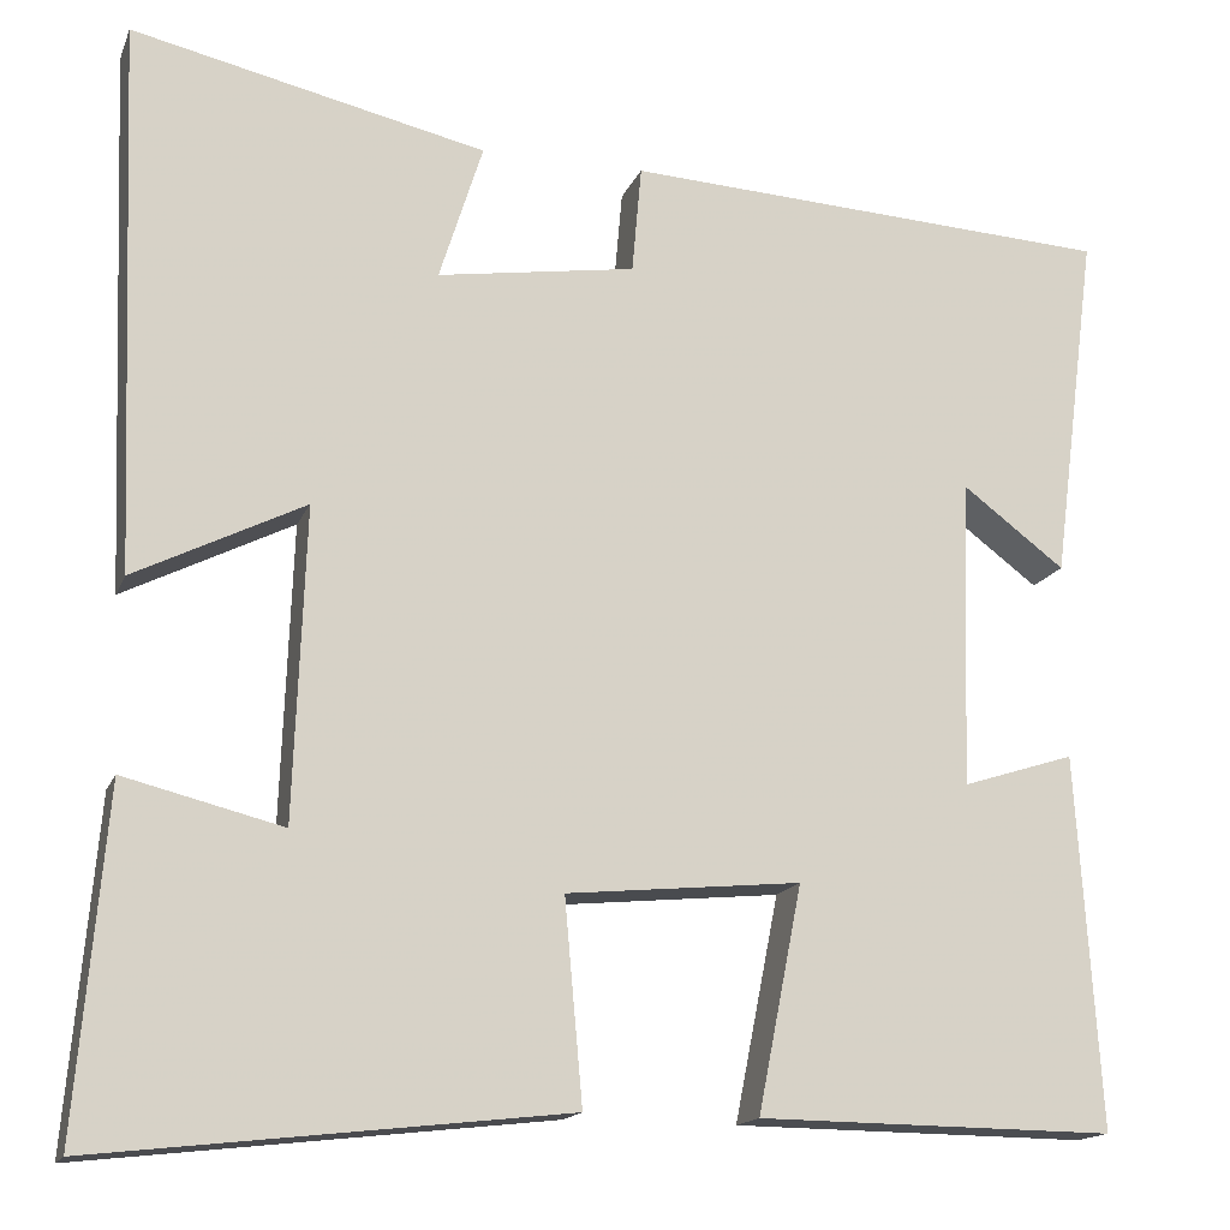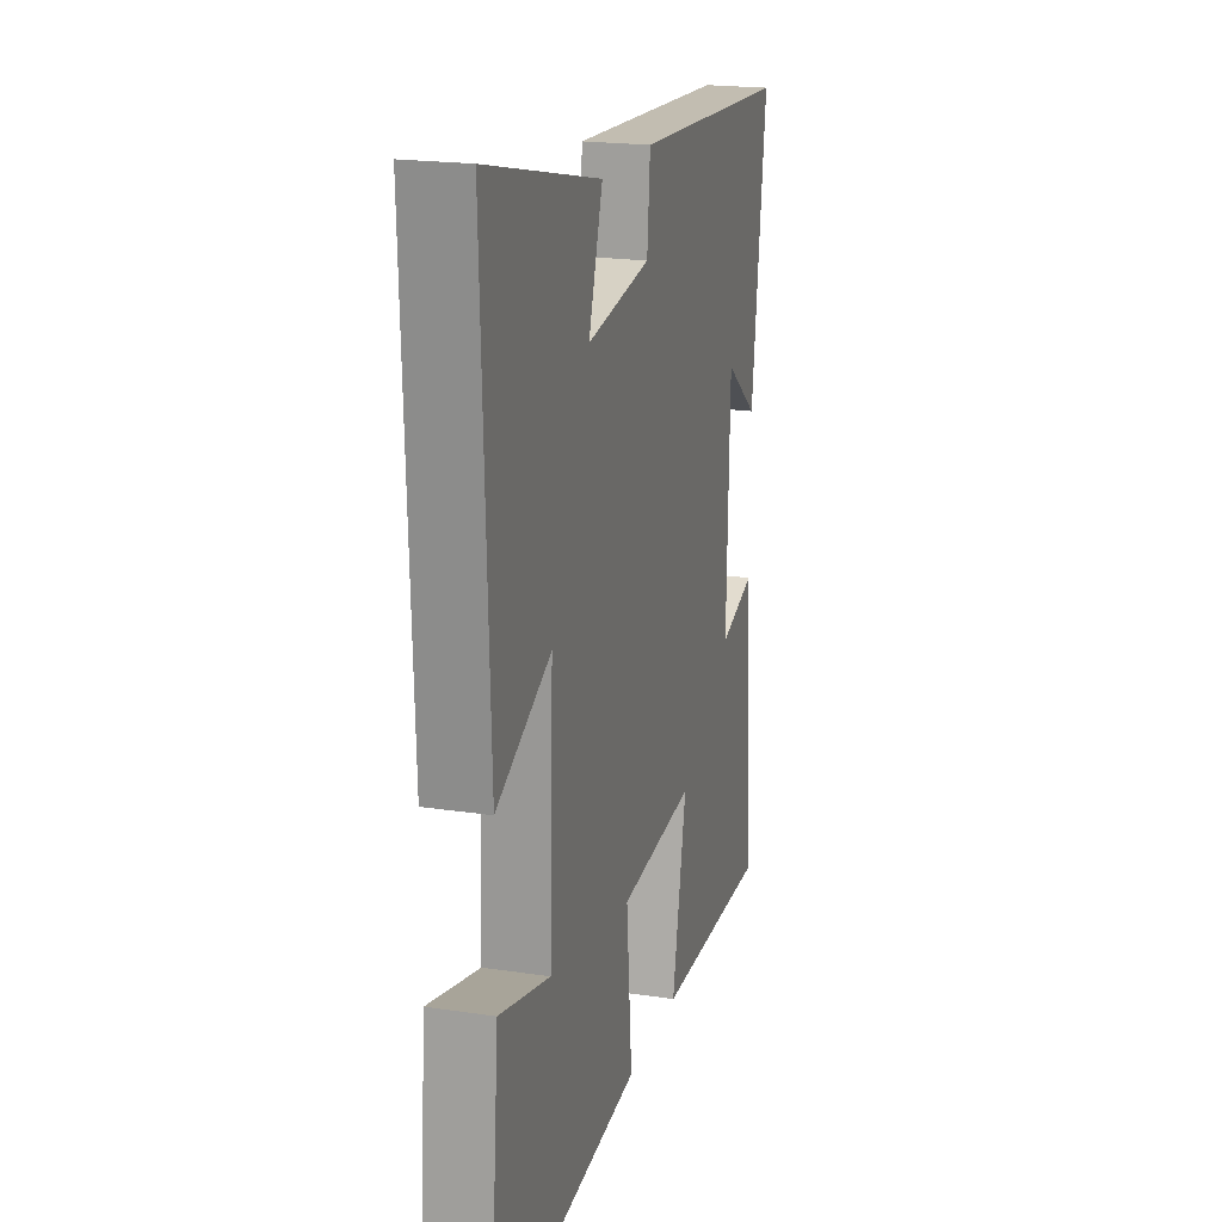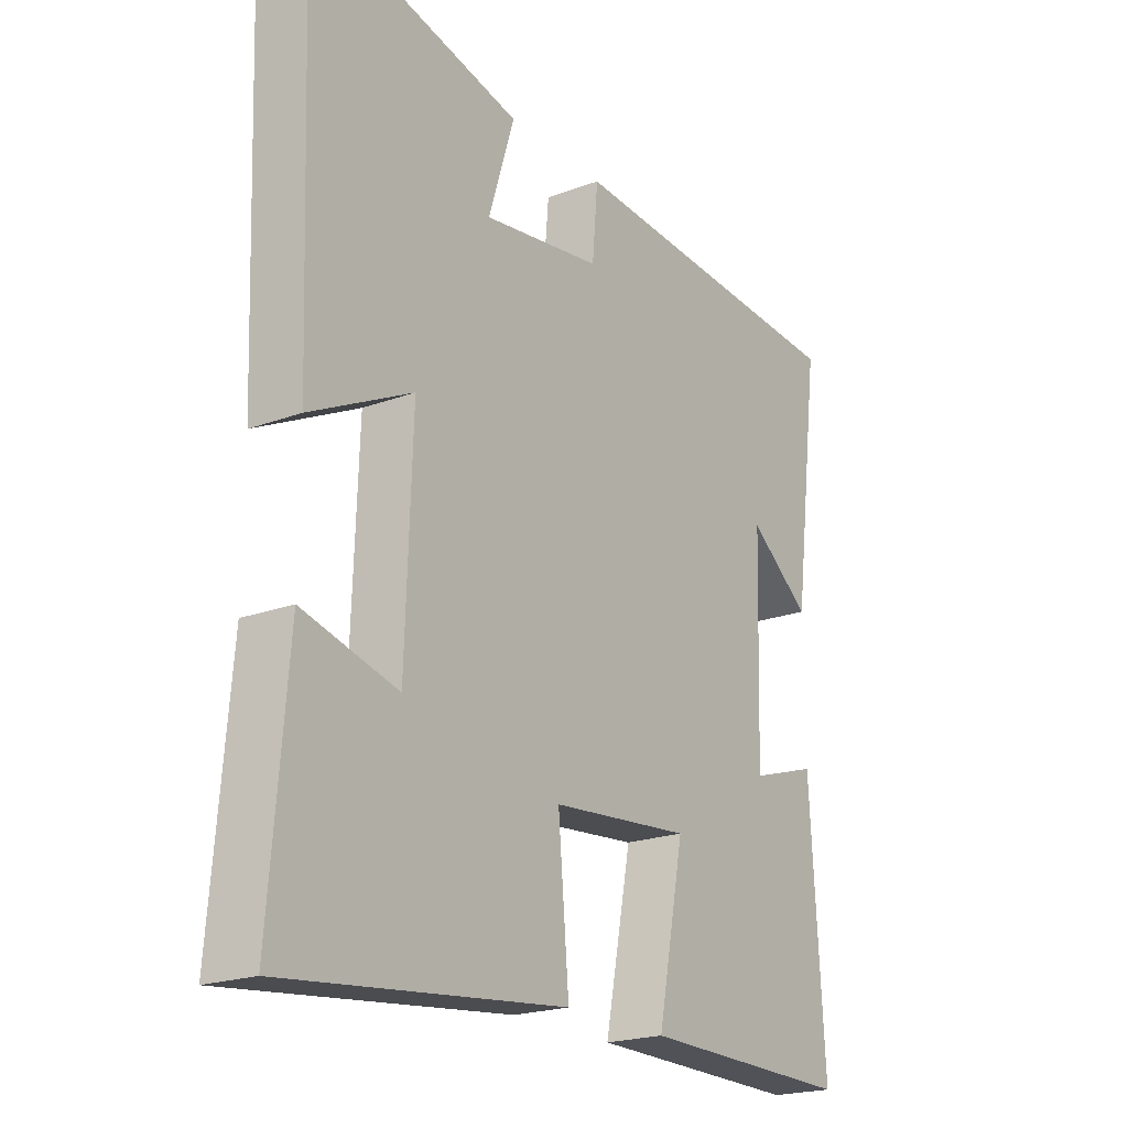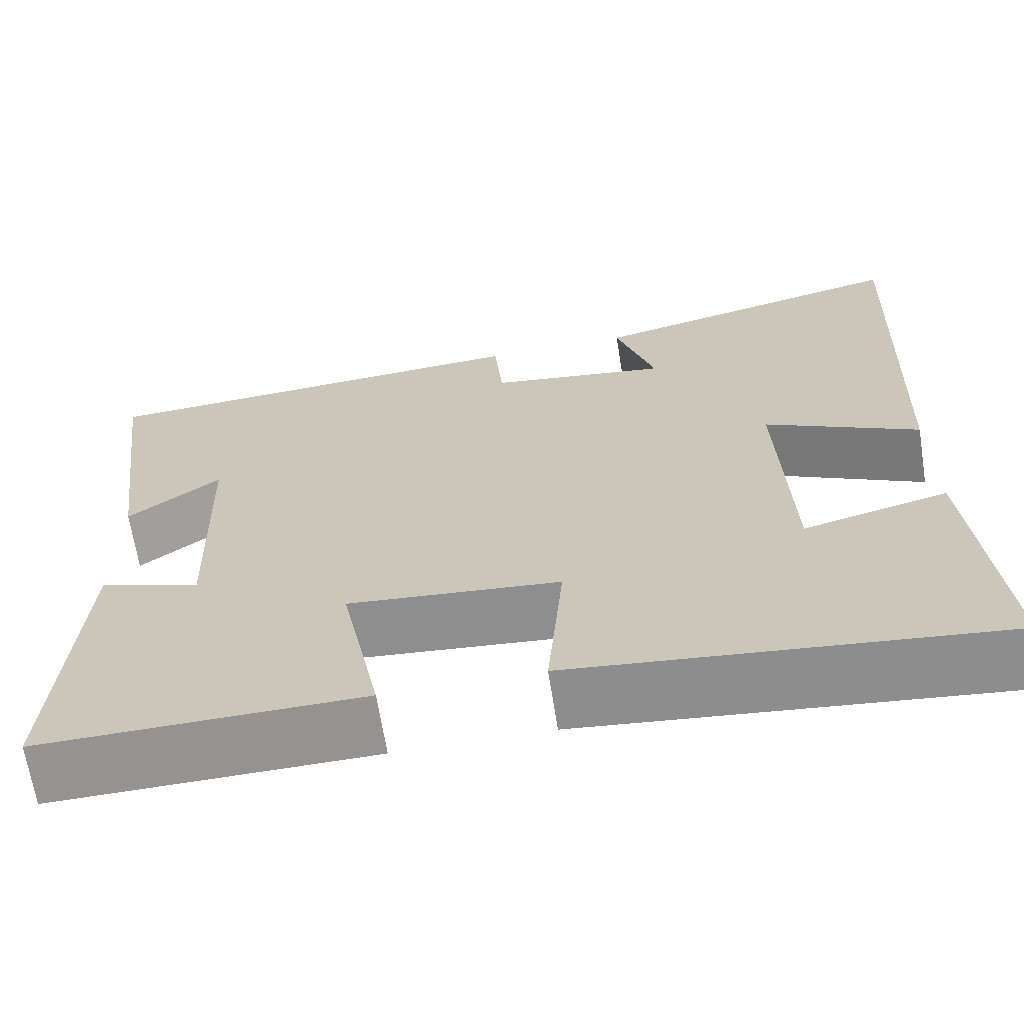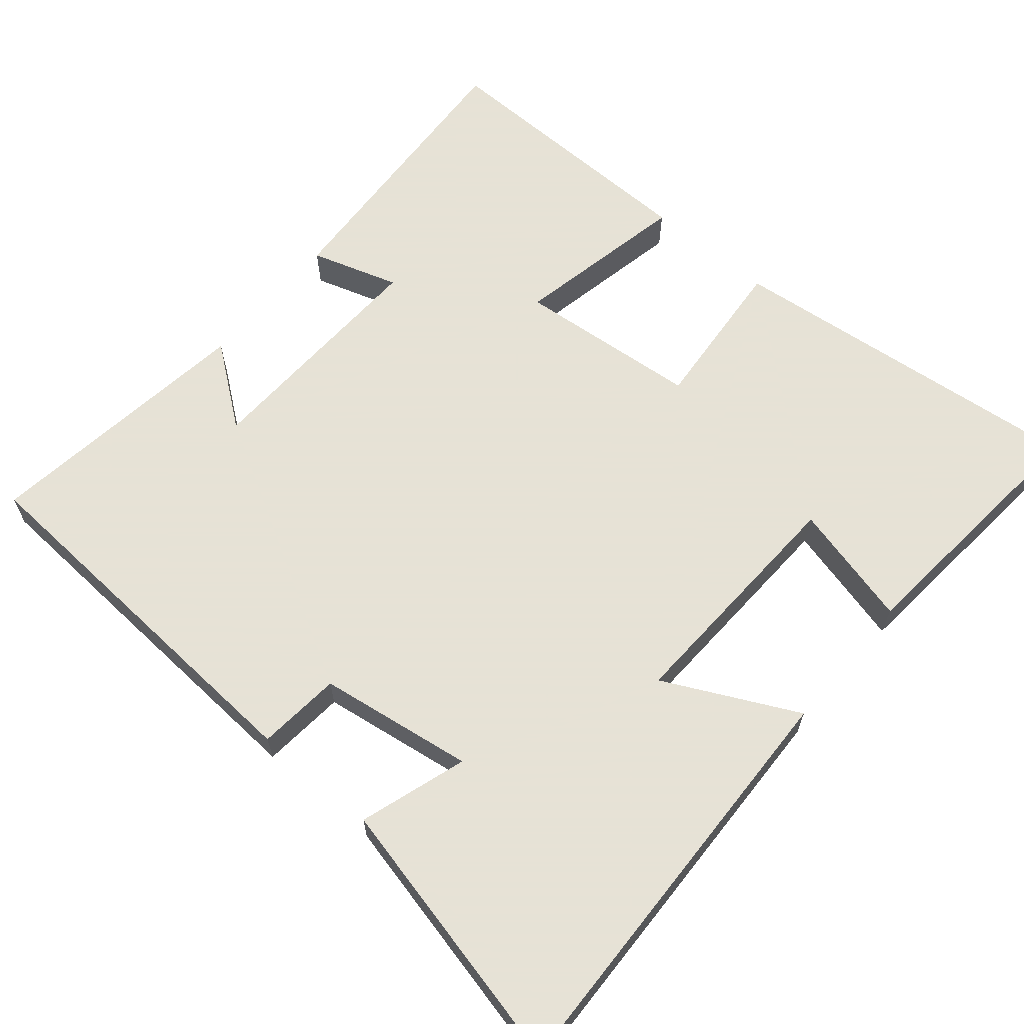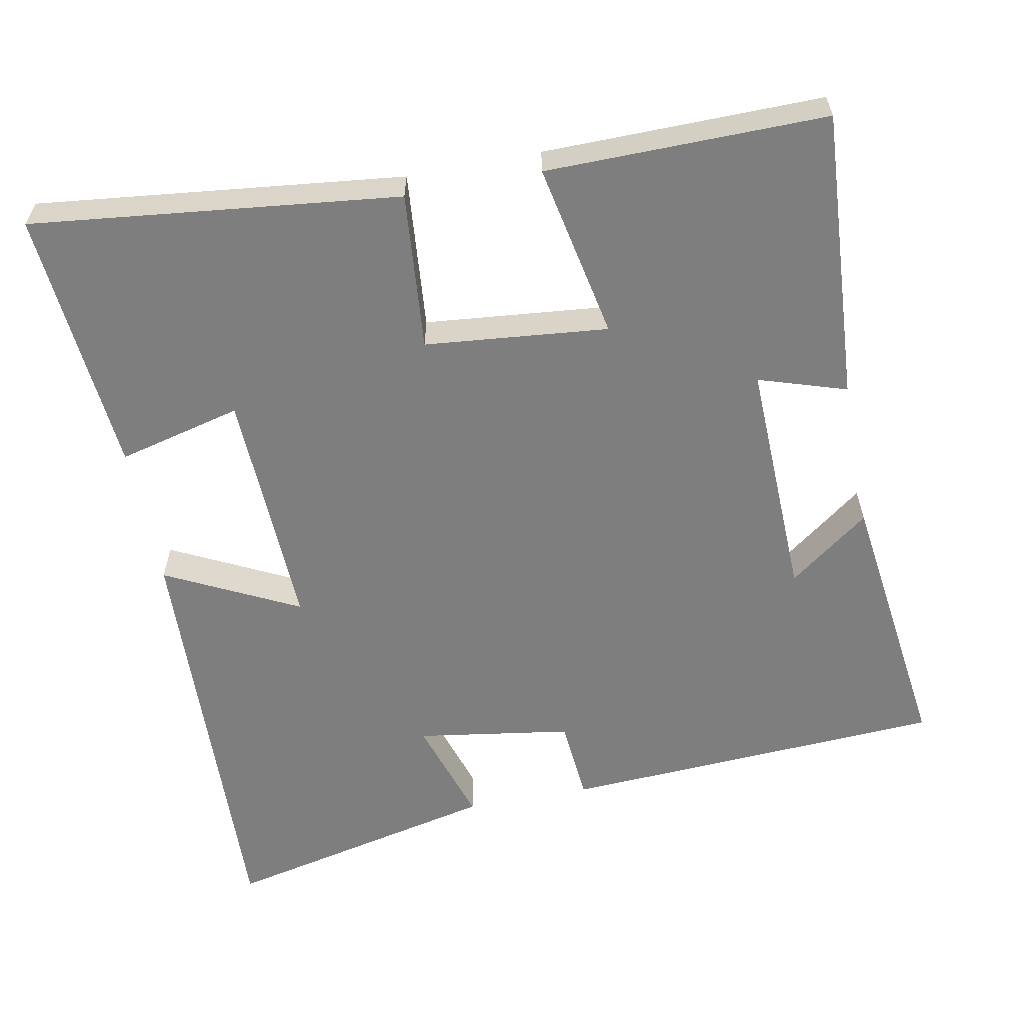
<metadata>
{"format":"obj","ext":"obj","renderer":"f3d","projection":"perspective","resolution":1024,"background":"white","views":[{"elev":-15.8,"azim":163.1,"up":"+Z"},{"elev":19.8,"azim":105.6,"up":"+Z"},{"elev":-20.9,"azim":123.8,"up":"+Z"},{"elev":-66.7,"azim":9.0,"up":"+Z"},{"elev":63.8,"azim":40.4,"up":"+Y"},{"elev":-59.5,"azim":-169.1,"up":"+Y"}]}
</metadata>
<code>
v 0.531 0.07 -0.556
v 0.035 0.07 -0.5
v 0.054 0.07 -0.286
v -0.194 0.07 -0.262
v -0.147 0.07 -0.5
v -0.525 0.07 -0.504
v -0.5 0.07 -0.11
v -0.381 0.07 -0.148
v -0.391 0.07 0.18
v -0.5 0.07 0.098
v -0.548 0.07 0.471
v -0.027 0.07 0.5
v -0.017 0.07 0.386
v 0.193 0.07 0.354
v 0.147 0.07 0.5
v 0.522 0.07 0.585
v 0.5 0.07 0.003
v 0.32 0.07 0.093
v 0.332 0.07 -0.237
v 0.5 0.07 -0.195
v 0.531 0 -0.556
v 0.035 0 -0.5
v 0.054 0 -0.286
v -0.194 0 -0.262
v -0.147 0 -0.5
v -0.525 0 -0.504
v -0.5 0 -0.11
v -0.381 0 -0.148
v -0.391 0 0.18
v -0.5 0 0.098
v -0.548 0 0.471
v -0.027 0 0.5
v -0.017 0 0.386
v 0.193 0 0.354
v 0.147 0 0.5
v 0.522 0 0.585
v 0.5 0 0.003
v 0.32 0 0.093
v 0.332 0 -0.237
v 0.5 0 -0.195
f 19 20 1 2
f 18 19 2 3
f 15 16 17 18
f 14 15 18
f 13 14 18 3
f 11 12 13
f 9 10 11
f 9 11 13 3
f 5 6 7 8
f 4 5 8 9
f 3 4 9
f 22 21 40 39
f 23 22 39 38
f 38 37 36 35
f 38 35 34
f 23 38 34 33
f 33 32 31
f 31 30 29
f 23 33 31 29
f 28 27 26 25
f 29 28 25 24
f 29 24 23
f 1 21 22 2
f 2 22 23 3
f 3 23 24 4
f 4 24 25 5
f 5 25 26 6
f 6 26 27 7
f 7 27 28 8
f 8 28 29 9
f 9 29 30 10
f 10 30 31 11
f 11 31 32 12
f 12 32 33 13
f 13 33 34 14
f 14 34 35 15
f 15 35 36 16
f 16 36 37 17
f 17 37 38 18
f 18 38 39 19
f 19 39 40 20
f 20 40 21 1

</code>
